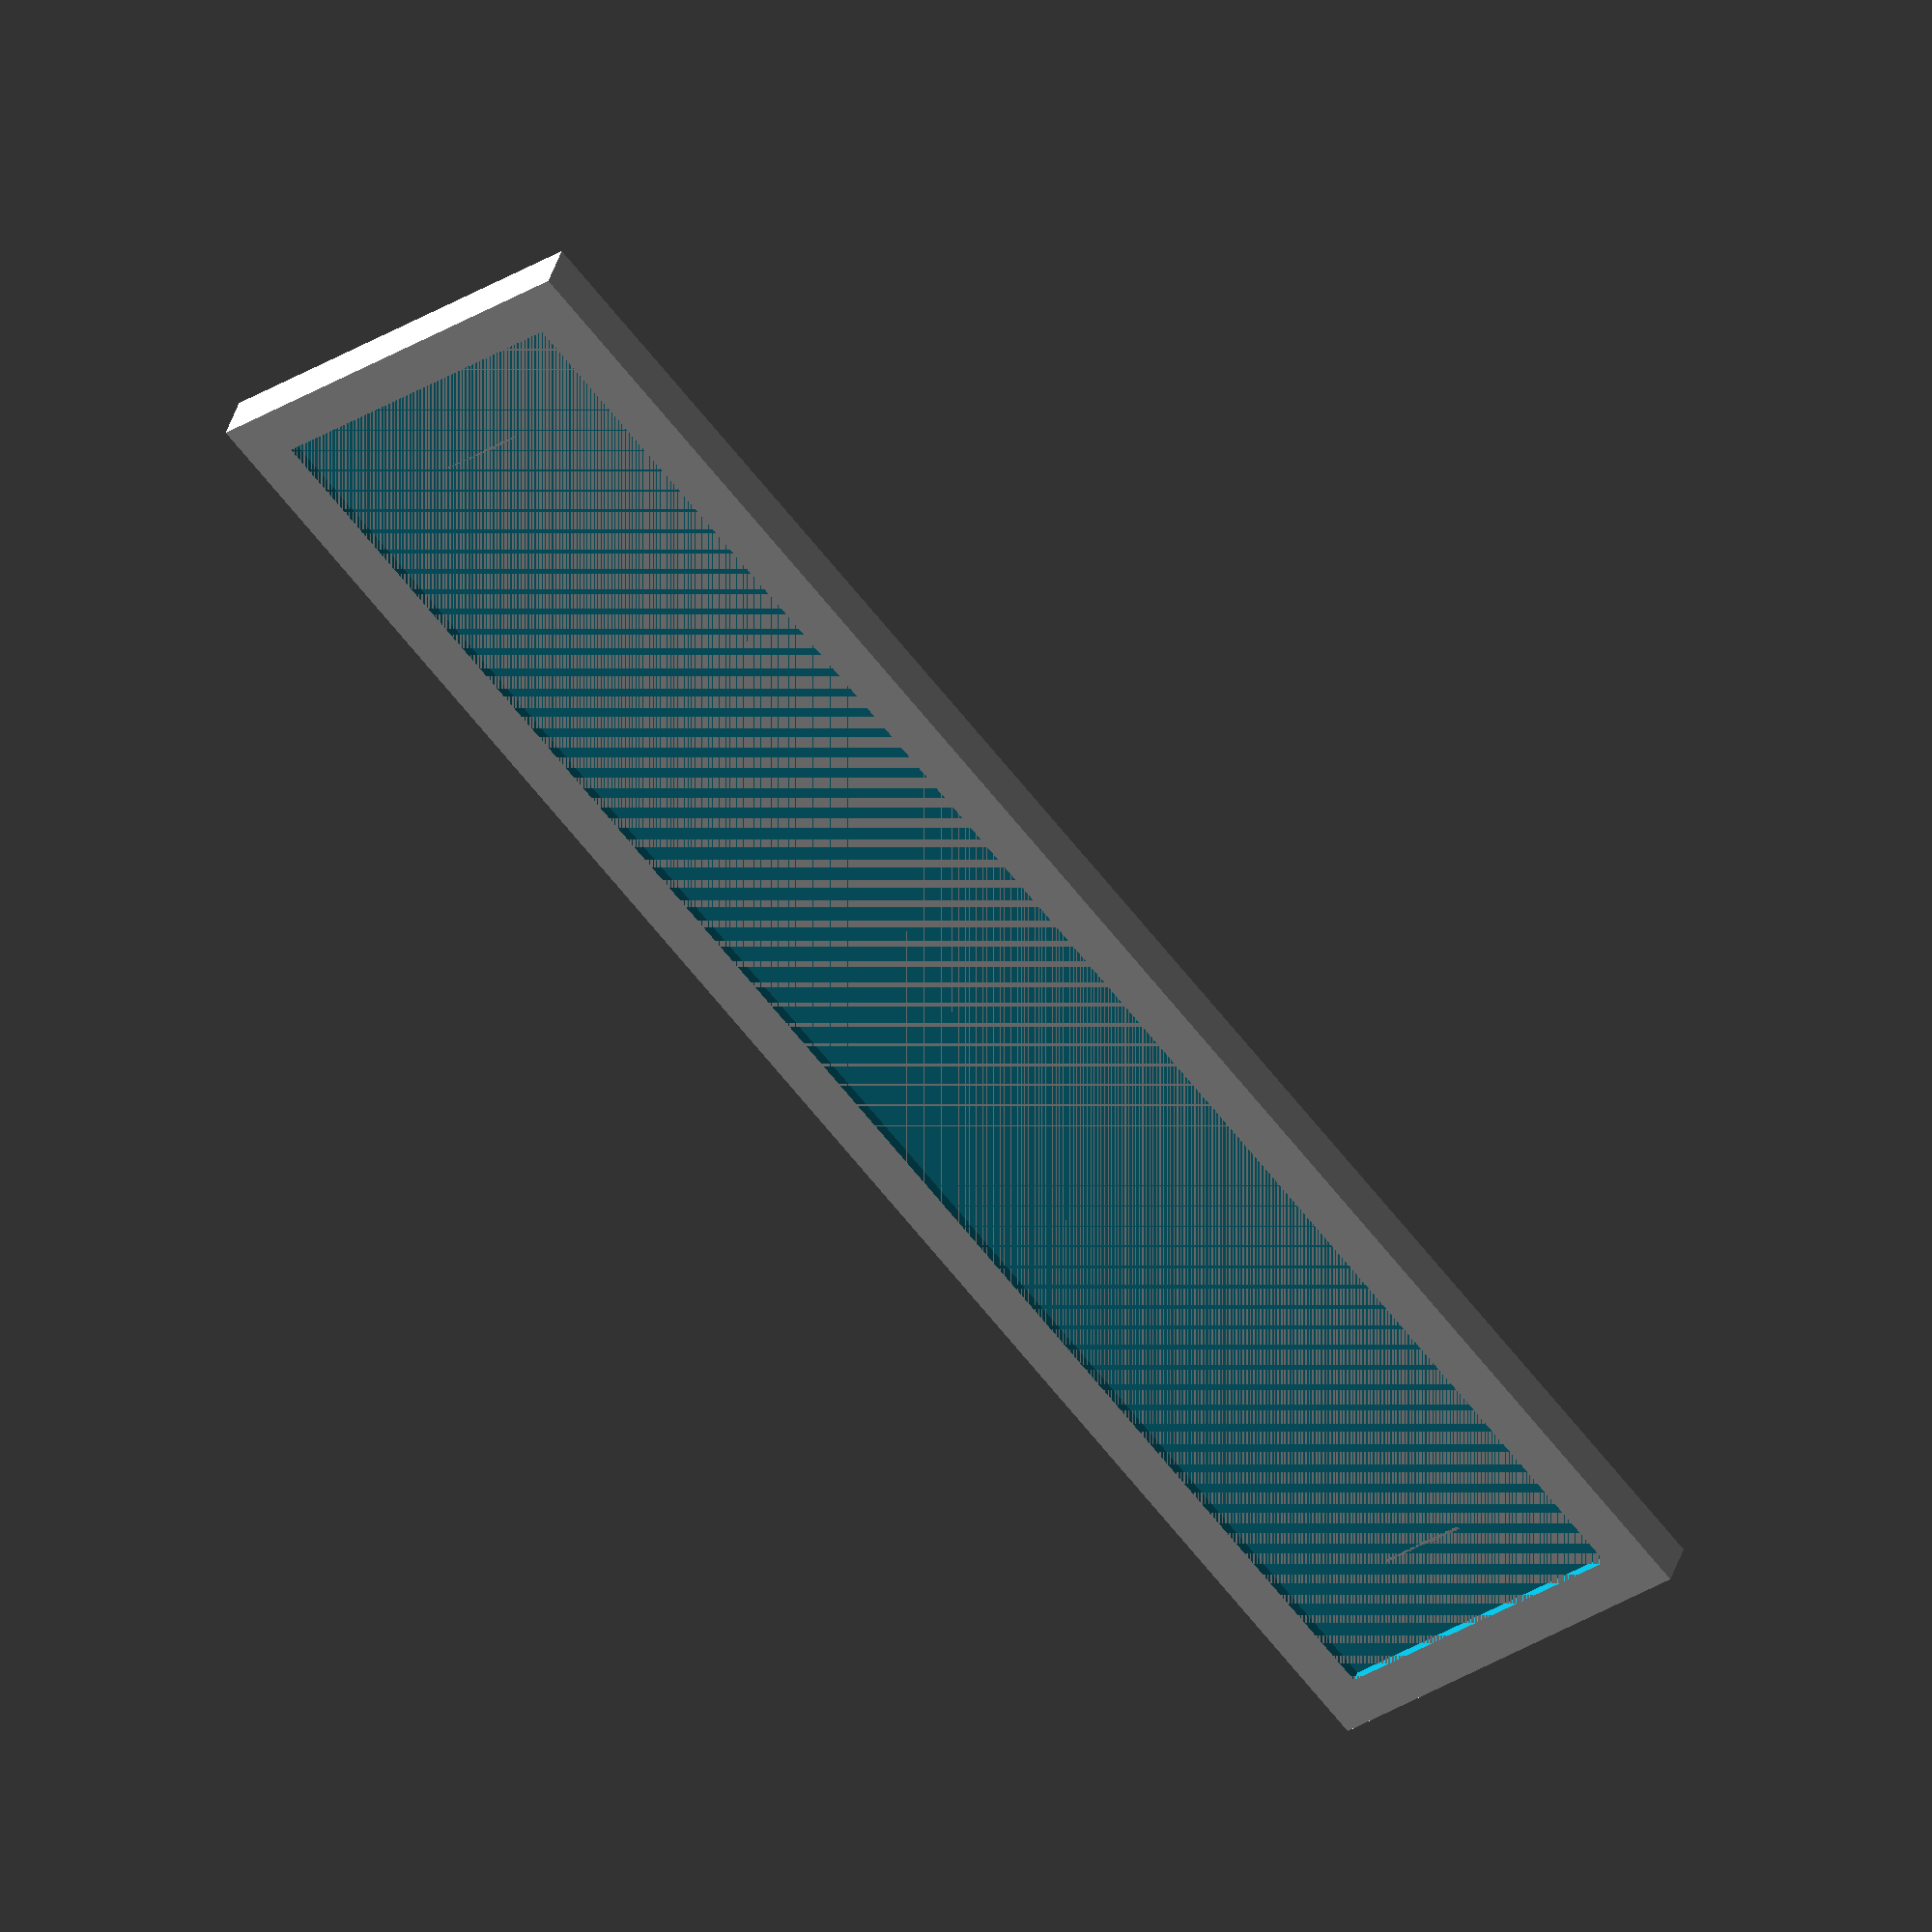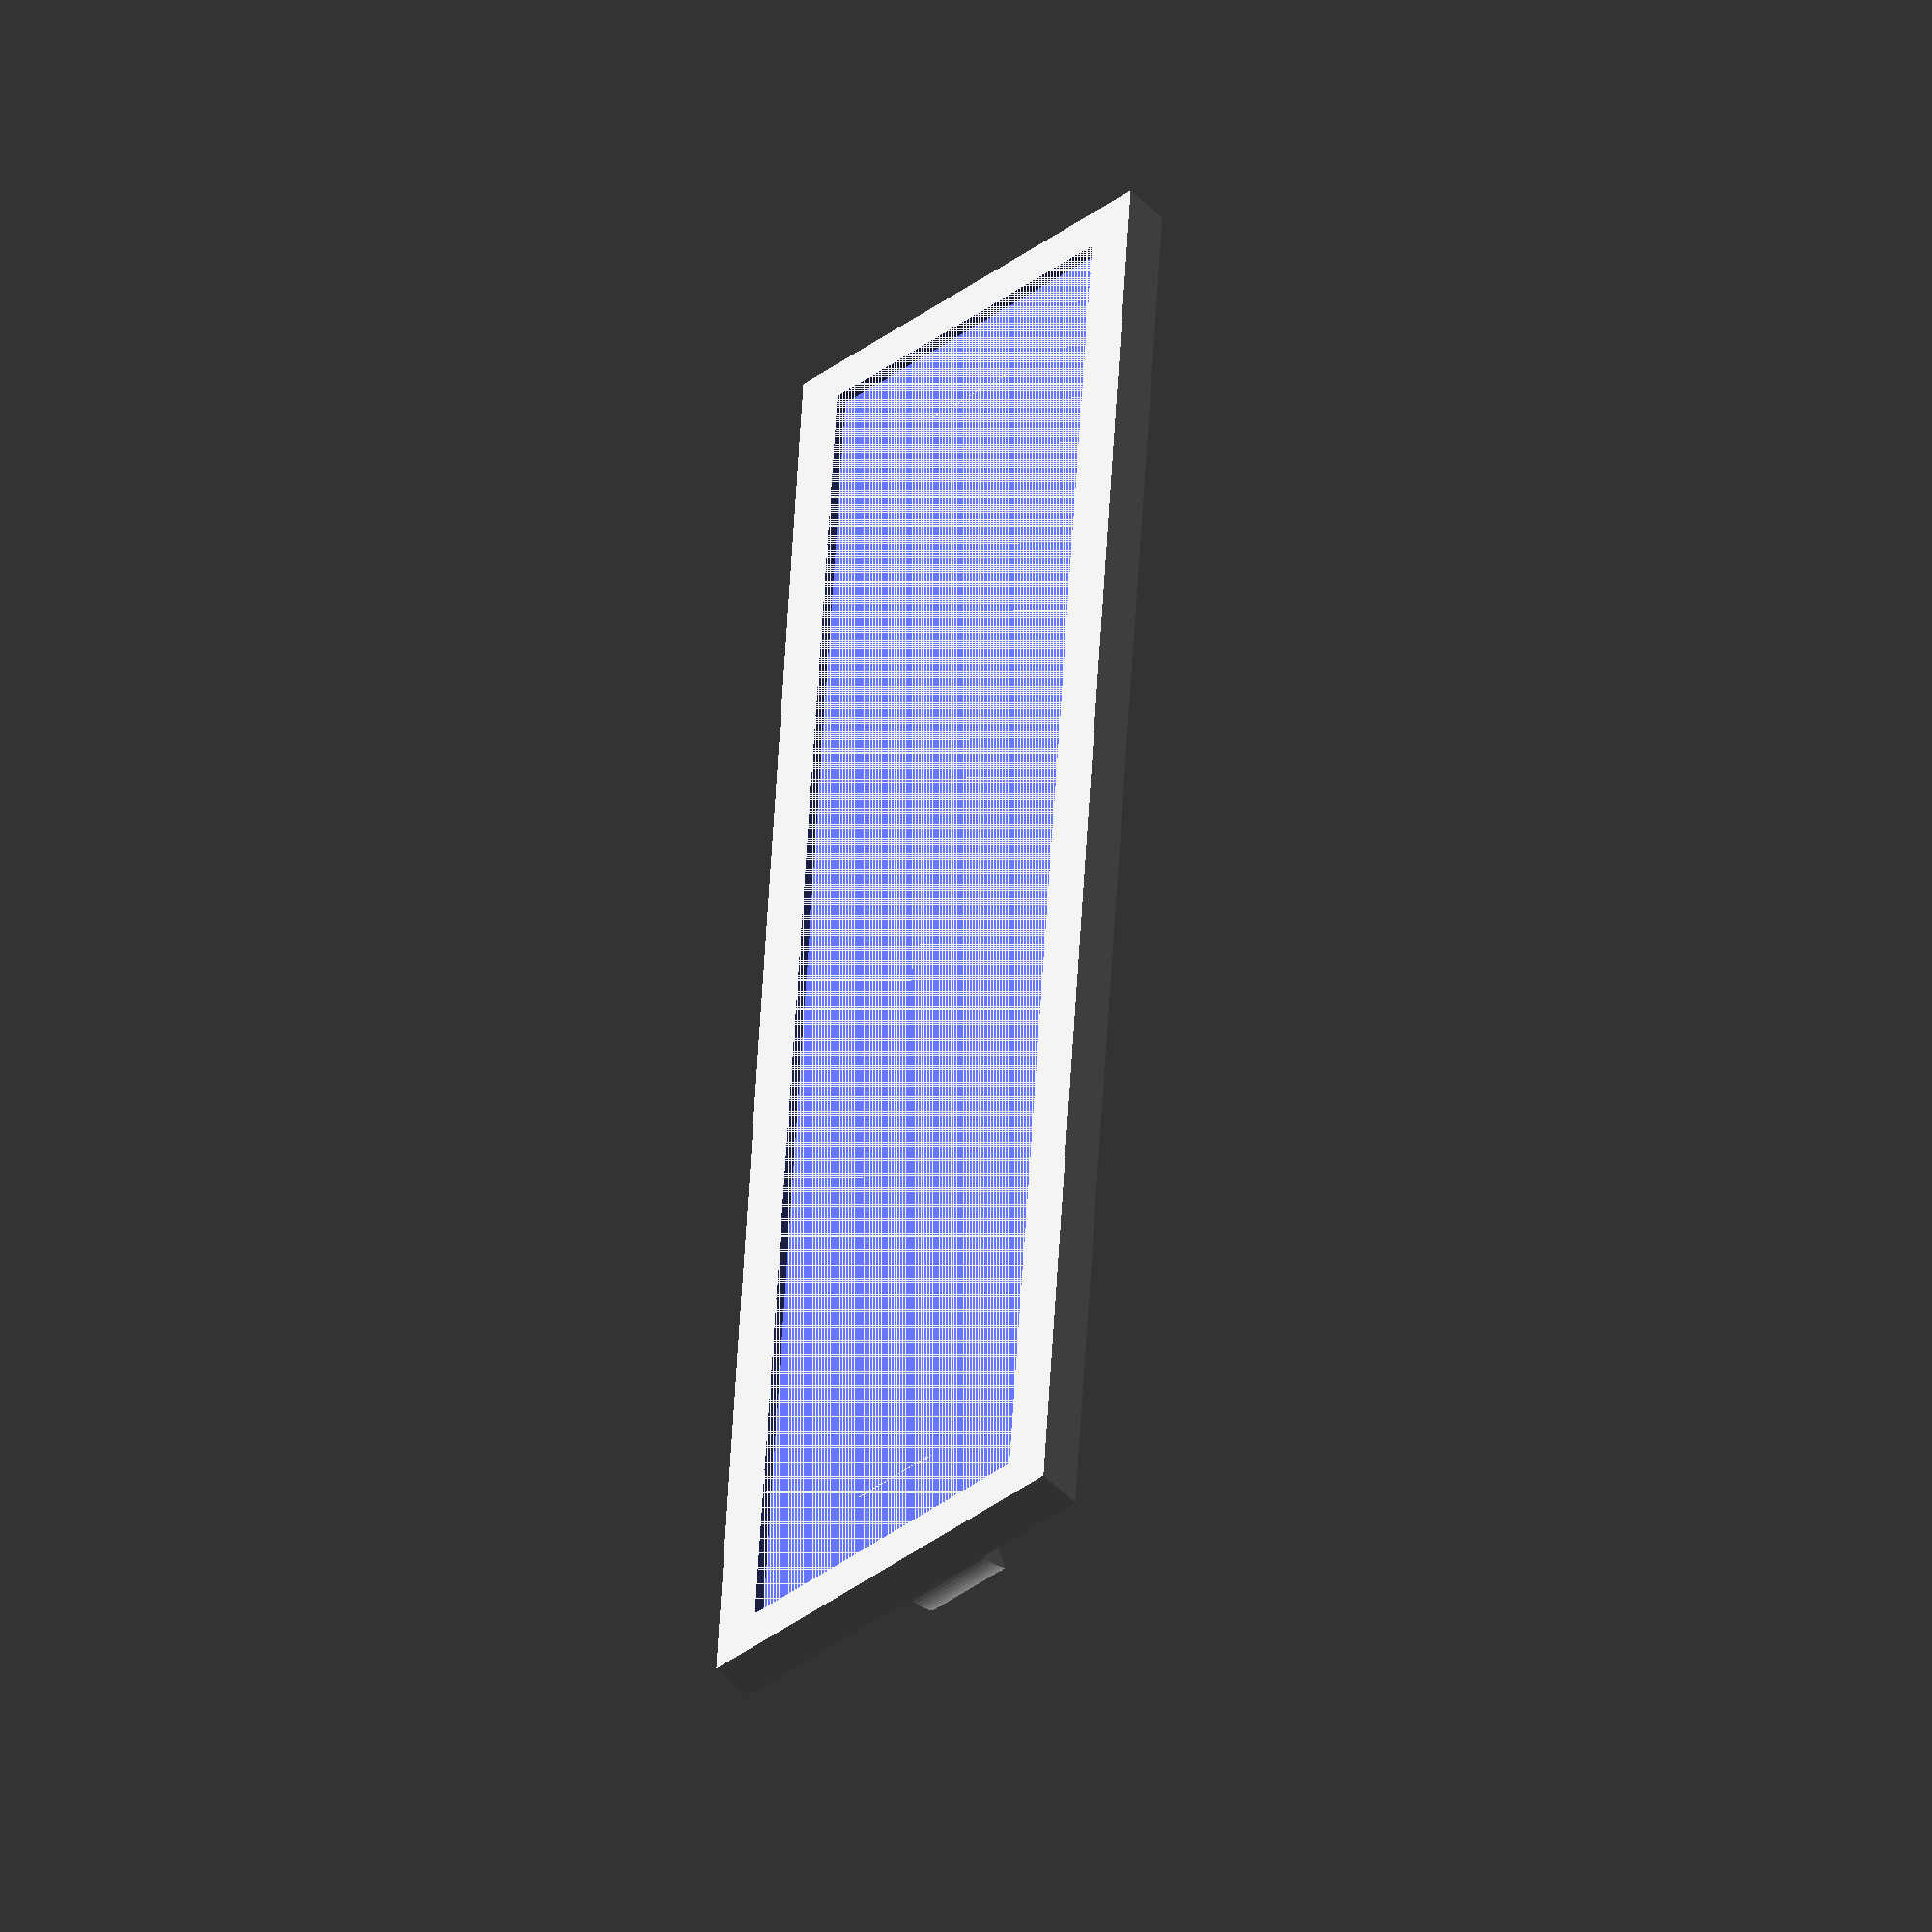
<openscad>
//Width of the clip (mm)
width = 76.2;  // label width (mm)

//Height of the label maker tape (standard Brother is 12 mm)
label_ht = 12; //standard size is 12 mm for a Brother Label

ridge = 2*1; //width of the ridge around the label
height = label_ht + 2* ridge + 2; // 1 mm for top and bottom and additional for ridge
thickness = 2*1; //thickness (mm) of the plate
clip_width = 4*1;
clip_spacing = 16*1;
wire_diameter = 3.5*1; // ClosetMaid standard width is 3.4 mm (#10 BWG) (0.1 mm for tolerance)
wall_thickness = 1.5*1; // wall thickness of clip (mm)



//establish the number of wires to maximize the spacing of the clips
spacing = floor(width/clip_spacing);

num_wire_spacing = spacing > (width -2*(wire_diameter/2+wall_thickness))/clip_spacing ? spacing -1 : spacing;


//combine the clip and plate
union(){
//create the plate for the label
difference(){
linear_extrude(height = thickness) square([width,height]);
translate([ridge,ridge,thickness -0.5]) linear_extrude(height=0.5) square([width-ridge*2,height-ridge*2]);
}


//create the dual clips
translate([(width-clip_spacing*num_wire_spacing)/2,0,0]) union(){
translate([num_wire_spacing*clip_spacing,(height-clip_width)/2,thickness-0.5]) rotate([0,90,90]) standard_clip(clip_spacing, clip_width, wire_diameter, wall_thickness);

translate([0,(height-clip_width)/2,thickness-0.5]) rotate([0,90,90]) standard_clip(clip_spacing, clip_width, wire_diameter, wall_thickness);
}

}






//create a standard clip
module standard_clip(clip_spacing, clip_width, wire_diameter, wall_thickness){

translate([wire_diameter/2+wall_thickness,0,0]) union(){
arc(wall_thickness,clip_width,wire_diameter/2+wall_thickness,180);
rotate([0,0,30]) arc(wall_thickness,clip_width,wire_diameter/2+wall_thickness,30);
rotate([0,0,180]) arc(wall_thickness,clip_width,wire_diameter/2+wall_thickness,30);
}
}




















/* 
 * Excerpt from... 
 * 
 * Parametric Encoder Wheel 
 *
 * by Alex Franke (codecreations), March 2012
 * http://www.theFrankes.com
 * 
 * Licenced under Creative Commons Attribution - Non-Commercial - Share Alike 3.0 
*/
 
module arc( height, depth, radius, degrees ) {
    // This dies a horible death if it's not rendered here 
    // -- sucks up all memory and spins out of control 
    render() {
        difference() {
            // Outer ring
            rotate_extrude($fn = 100)
                translate([radius - height, 0, 0])
                    square([height,depth]);
         
            // Cut half off
            translate([0,-(radius+1),-.5]) 
                cube ([radius+1,(radius+1)*2,depth+1]);
         
            // Cover the other half as necessary
            rotate([0,0,180-degrees])
            translate([0,-(radius+1),-.5]) 
                cube ([radius+1,(radius+1)*2,depth+1]);
         
        }
    }
}
</openscad>
<views>
elev=320.1 azim=50.6 roll=16.1 proj=o view=solid
elev=228.0 azim=93.6 roll=139.0 proj=o view=wireframe
</views>
